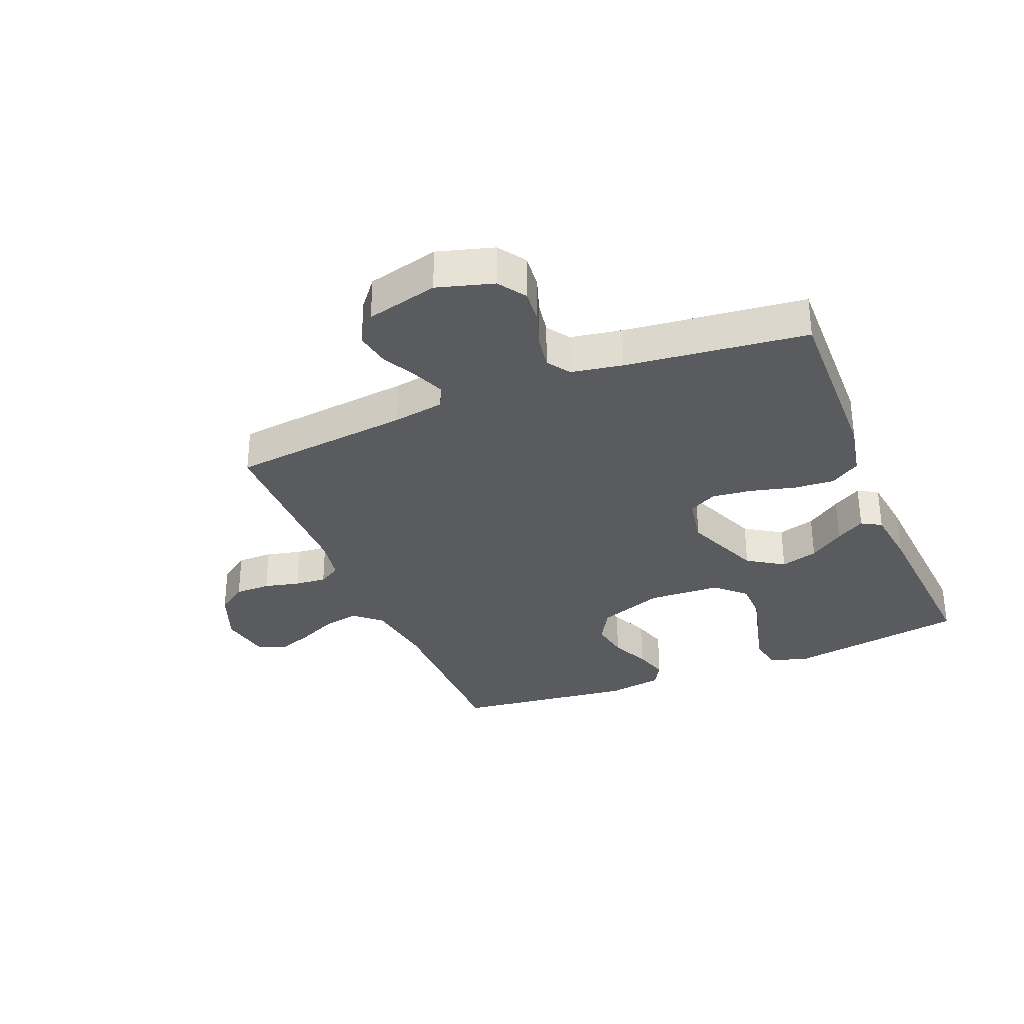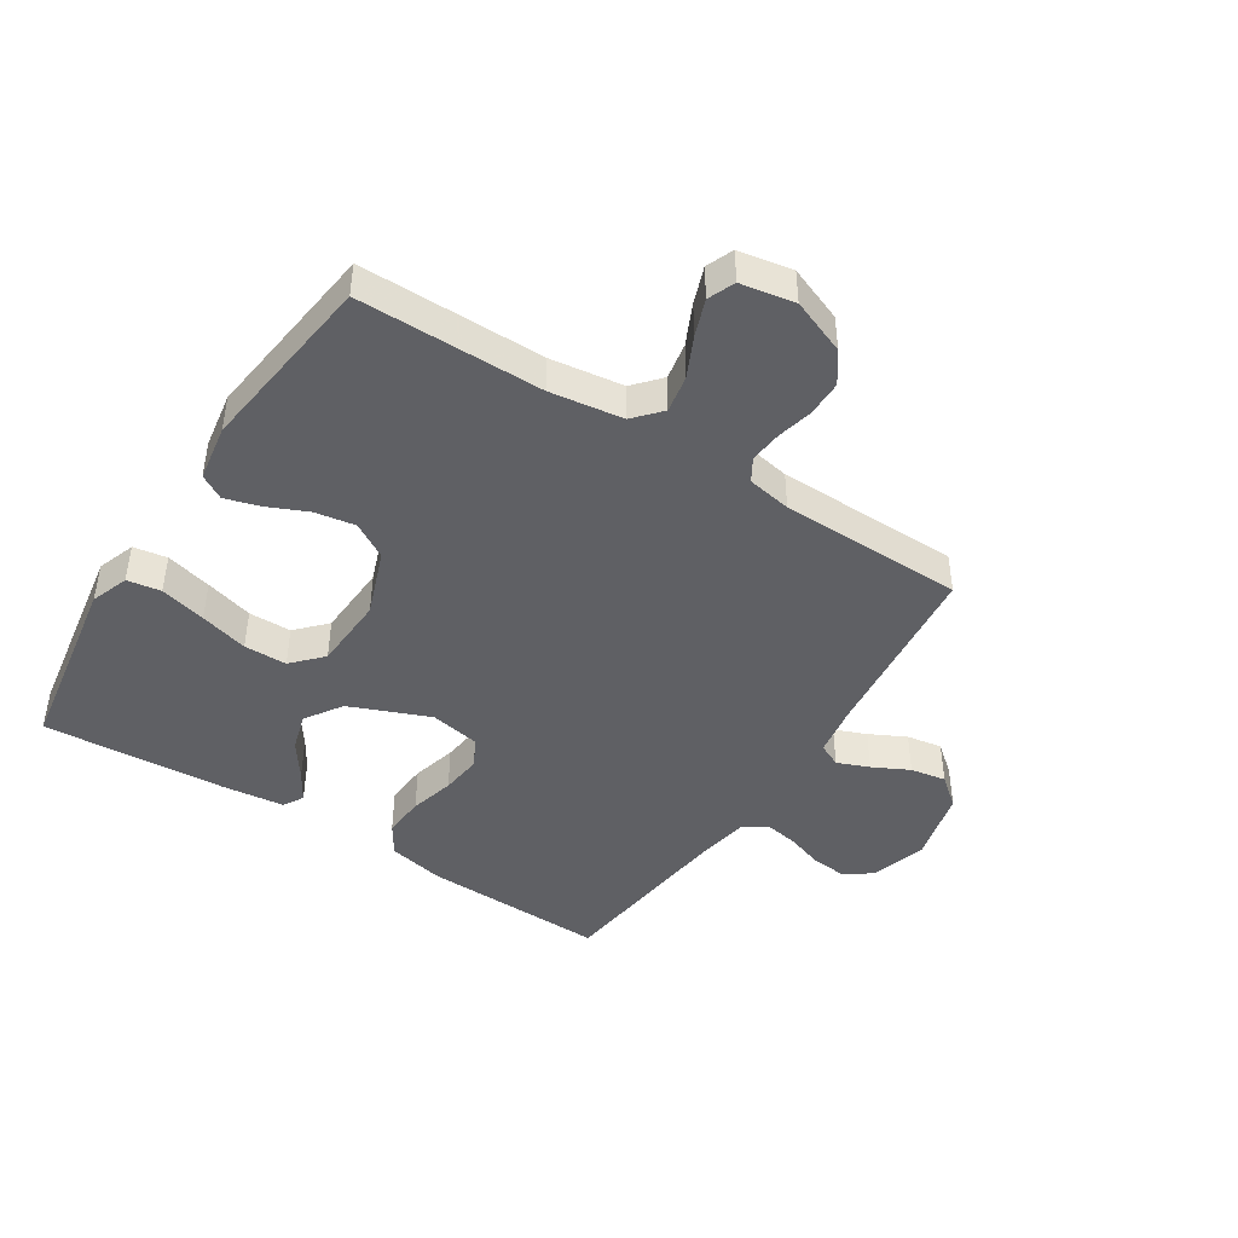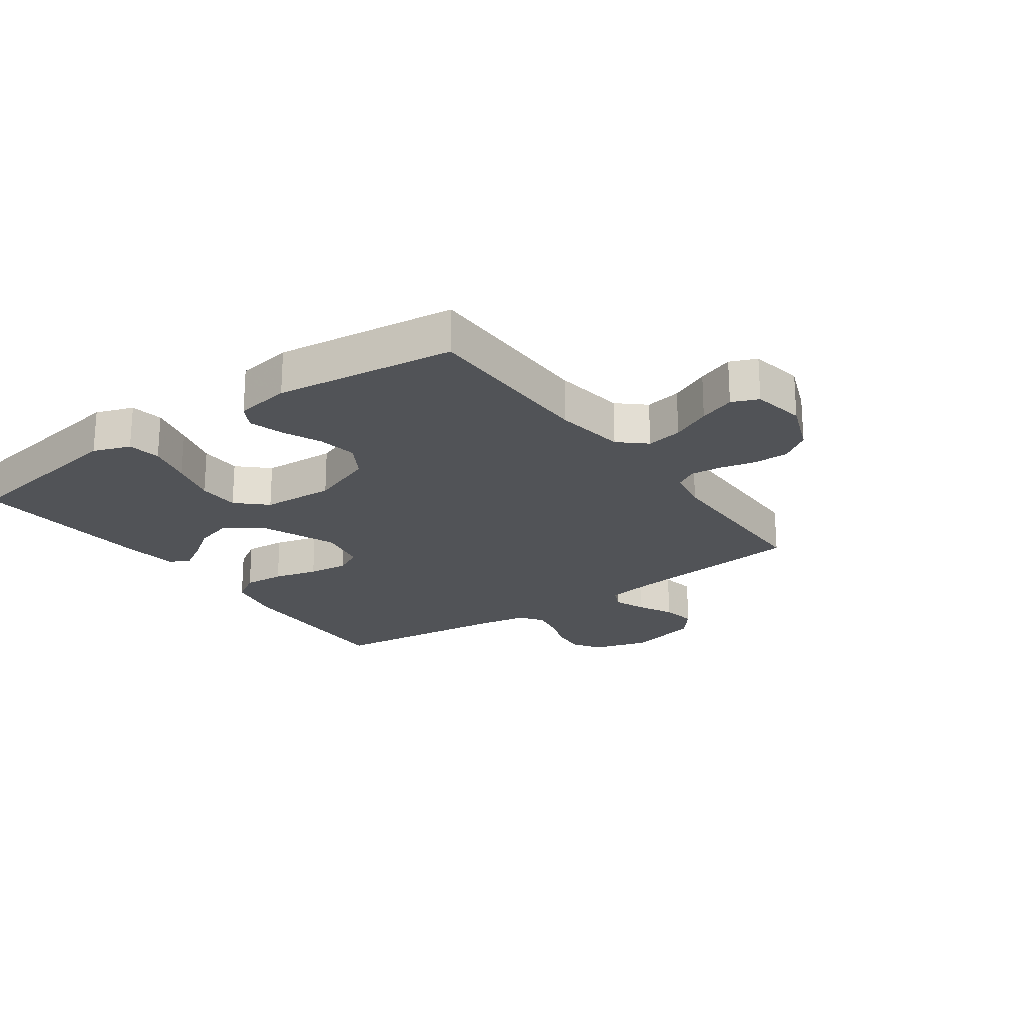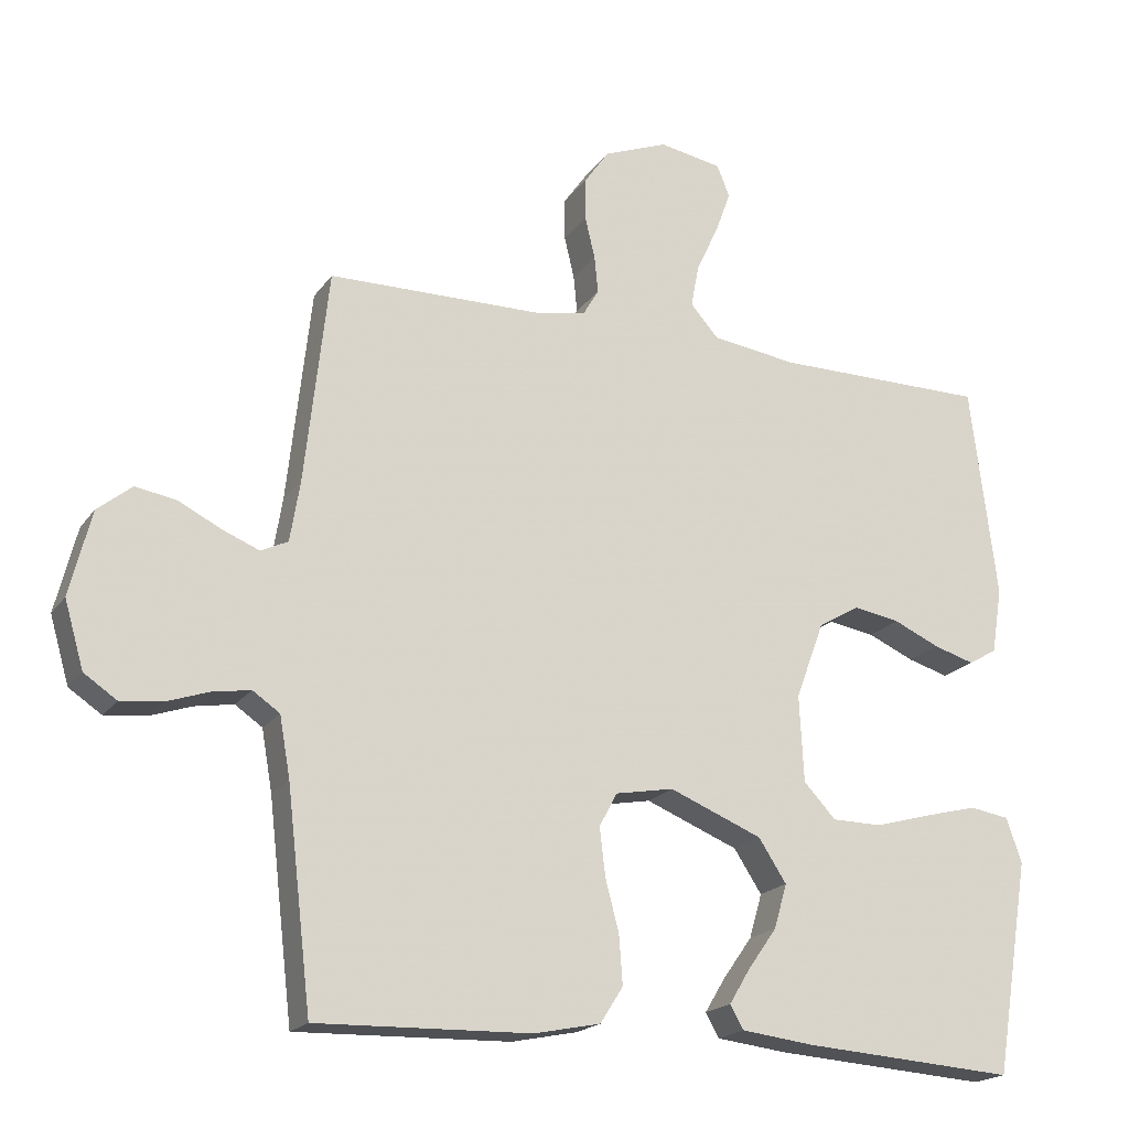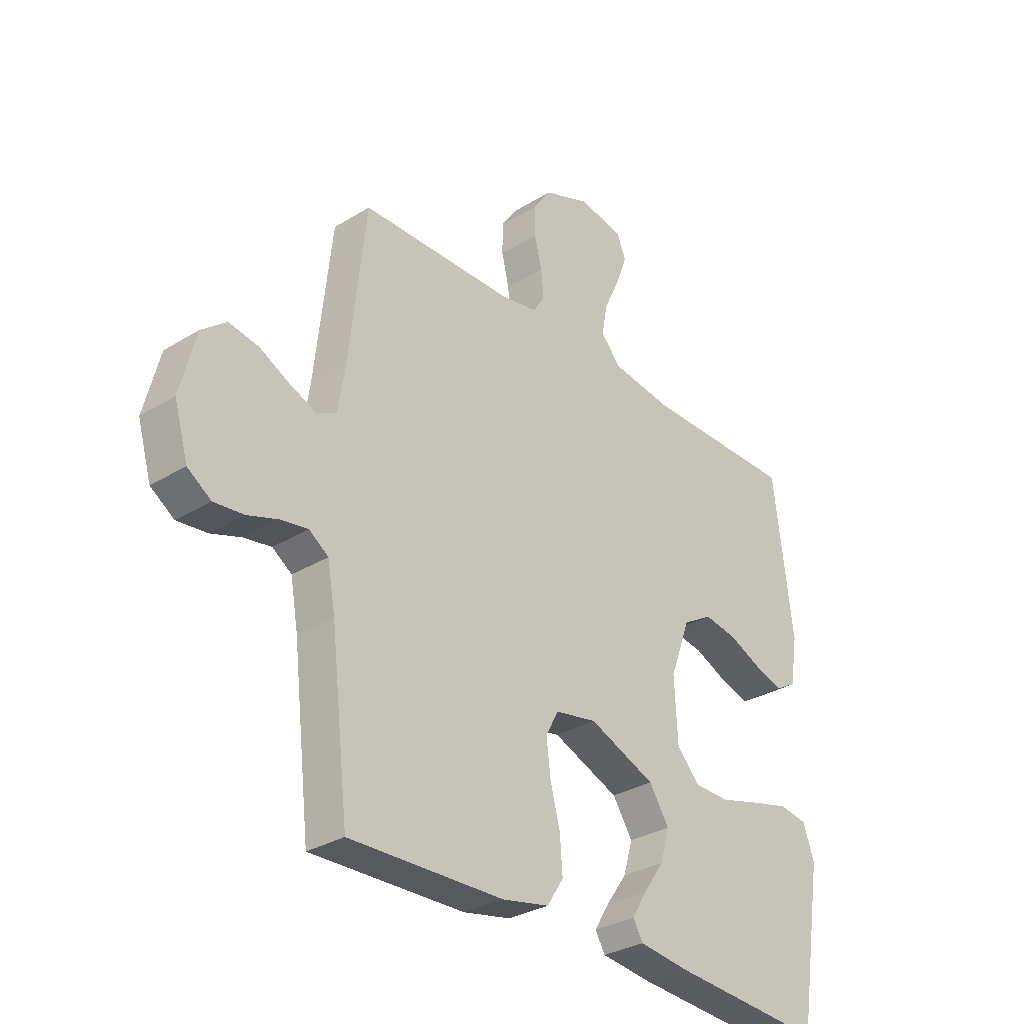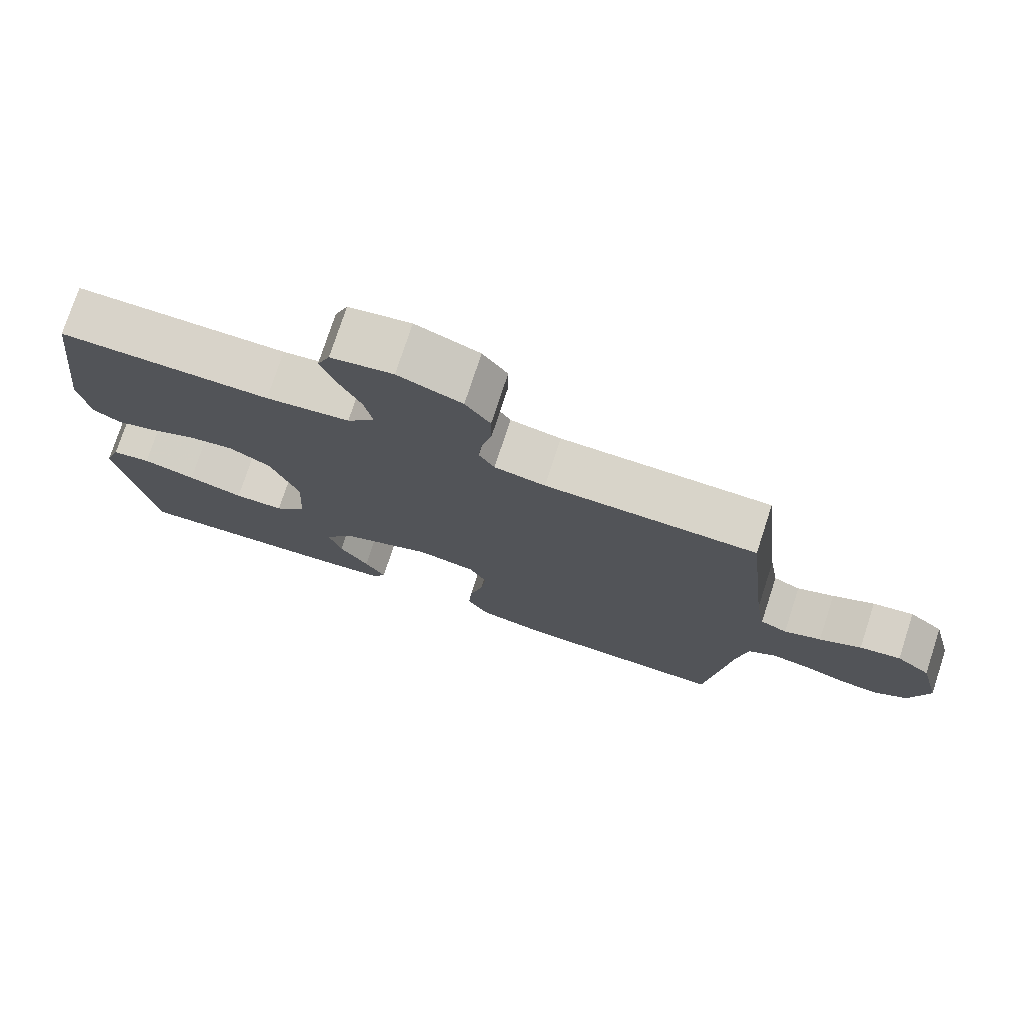
<metadata>
{"format":"obj","ext":"obj","renderer":"f3d","projection":"perspective","resolution":1024,"background":"white","views":[{"elev":-32.0,"azim":112.3,"up":"+Y"},{"elev":-44.4,"azim":-32.8,"up":"+Y"},{"elev":-21.9,"azim":-54.5,"up":"+Y"},{"elev":-19.3,"azim":155.4,"up":"+Z"},{"elev":-31.1,"azim":131.3,"up":"+Z"},{"elev":75.8,"azim":18.1,"up":"+Z"}]}
</metadata>
<code>
v 0.5 0.07 0.5
v 0.533 0.07 0.2
v 0.547 0.07 0.115
v 0.585 0.07 0.097
v 0.637 0.07 0.118
v 0.696 0.07 0.148
v 0.754 0.07 0.158
v 0.802 0.07 0.119
v 0.832 0.07 0
v 0.805 0.07 -0.093
v 0.759 0.07 -0.124
v 0.701 0.07 -0.118
v 0.642 0.07 -0.098
v 0.588 0.07 -0.089
v 0.55 0.07 -0.115
v 0.535 0.07 -0.2
v 0.5 0.07 -0.5
v 0.2 0.07 -0.492
v 0.107 0.07 -0.473
v 0.075 0.07 -0.423
v 0.08 0.07 -0.355
v 0.099 0.07 -0.282
v 0.107 0.07 -0.215
v 0.082 0.07 -0.168
v 0 0.07 -0.153
v -0.13 0.07 -0.206
v -0.169 0.07 -0.266
v -0.151 0.07 -0.328
v -0.11 0.07 -0.386
v -0.081 0.07 -0.434
v -0.1 0.07 -0.467
v -0.2 0.07 -0.479
v -0.5 0.07 -0.5
v -0.549 0.07 -0.2
v -0.527 0.07 -0.138
v -0.472 0.07 -0.129
v -0.397 0.07 -0.148
v -0.318 0.07 -0.17
v -0.248 0.07 -0.169
v -0.203 0.07 -0.121
v -0.197 0.07 0
v -0.237 0.07 0.108
v -0.295 0.07 0.142
v -0.36 0.07 0.131
v -0.425 0.07 0.102
v -0.482 0.07 0.085
v -0.522 0.07 0.108
v -0.537 0.07 0.2
v -0.5 0.07 0.5
v -0.2 0.07 0.501
v -0.081 0.07 0.518
v -0.042 0.07 0.562
v -0.053 0.07 0.622
v -0.084 0.07 0.688
v -0.106 0.07 0.748
v -0.088 0.07 0.792
v 0 0.07 0.808
v 0.09 0.07 0.773
v 0.125 0.07 0.723
v 0.125 0.07 0.664
v 0.111 0.07 0.605
v 0.106 0.07 0.553
v 0.128 0.07 0.516
v 0.2 0.07 0.503
v 0.5 0 0.5
v 0.533 0 0.2
v 0.547 0 0.115
v 0.585 0 0.097
v 0.637 0 0.118
v 0.696 0 0.148
v 0.754 0 0.158
v 0.802 0 0.119
v 0.832 0 0
v 0.805 0 -0.093
v 0.759 0 -0.124
v 0.701 0 -0.118
v 0.642 0 -0.098
v 0.588 0 -0.089
v 0.55 0 -0.115
v 0.535 0 -0.2
v 0.5 0 -0.5
v 0.2 0 -0.492
v 0.107 0 -0.473
v 0.075 0 -0.423
v 0.08 0 -0.355
v 0.099 0 -0.282
v 0.107 0 -0.215
v 0.082 0 -0.168
v 0 0 -0.153
v -0.13 0 -0.206
v -0.169 0 -0.266
v -0.151 0 -0.328
v -0.11 0 -0.386
v -0.081 0 -0.434
v -0.1 0 -0.467
v -0.2 0 -0.479
v -0.5 0 -0.5
v -0.549 0 -0.2
v -0.527 0 -0.138
v -0.472 0 -0.129
v -0.397 0 -0.148
v -0.318 0 -0.17
v -0.248 0 -0.169
v -0.203 0 -0.121
v -0.197 0 0
v -0.237 0 0.108
v -0.295 0 0.142
v -0.36 0 0.131
v -0.425 0 0.102
v -0.482 0 0.085
v -0.522 0 0.108
v -0.537 0 0.2
v -0.5 0 0.5
v -0.2 0 0.501
v -0.081 0 0.518
v -0.042 0 0.562
v -0.053 0 0.622
v -0.084 0 0.688
v -0.106 0 0.748
v -0.088 0 0.792
v 0 0 0.808
v 0.09 0 0.773
v 0.125 0 0.723
v 0.125 0 0.664
v 0.111 0 0.605
v 0.106 0 0.553
v 0.128 0 0.516
v 0.2 0 0.503
f 59 60 61
f 58 59 61
f 57 58 61
f 56 57 61
f 55 56 61
f 54 55 61
f 53 54 61
f 52 53 61 62
f 51 52 62 63
f 48 49 50
f 47 48 50
f 46 47 50
f 45 46 50
f 44 45 50
f 51 63 64
f 50 51 64
f 44 50 64
f 43 44 64
f 36 37 38
f 35 36 38
f 34 35 38
f 33 34 38
f 32 33 38
f 31 32 38
f 30 31 38
f 29 30 38
f 28 29 38
f 27 28 38 39
f 26 27 39 40
f 20 21 22
f 19 20 22
f 18 19 22
f 17 18 22
f 16 17 22
f 15 16 22 23
f 14 15 23 24
f 11 12 13
f 10 11 13
f 9 10 13
f 8 9 13
f 7 8 13
f 6 7 13
f 5 6 13
f 4 5 13 14
f 14 24 25
f 4 14 25
f 3 4 25
f 64 1 2
f 43 64 2
f 42 43 2
f 26 40 41
f 25 26 41
f 25 41 42
f 3 25 42
f 2 3 42
f 125 124 123
f 125 123 122
f 125 122 121
f 125 121 120
f 125 120 119
f 125 119 118
f 125 118 117
f 126 125 117 116
f 127 126 116 115
f 114 113 112
f 114 112 111
f 114 111 110
f 114 110 109
f 114 109 108
f 128 127 115
f 128 115 114
f 128 114 108
f 128 108 107
f 102 101 100
f 102 100 99
f 102 99 98
f 102 98 97
f 102 97 96
f 102 96 95
f 102 95 94
f 102 94 93
f 102 93 92
f 103 102 92 91
f 104 103 91 90
f 86 85 84
f 86 84 83
f 86 83 82
f 86 82 81
f 86 81 80
f 87 86 80 79
f 88 87 79 78
f 77 76 75
f 77 75 74
f 77 74 73
f 77 73 72
f 77 72 71
f 77 71 70
f 77 70 69
f 78 77 69 68
f 89 88 78
f 89 78 68
f 89 68 67
f 66 65 128
f 66 128 107
f 66 107 106
f 105 104 90
f 105 90 89
f 106 105 89
f 106 89 67
f 106 67 66
f 1 65 66 2
f 2 66 67 3
f 3 67 68 4
f 4 68 69 5
f 5 69 70 6
f 6 70 71 7
f 7 71 72 8
f 8 72 73 9
f 9 73 74 10
f 10 74 75 11
f 11 75 76 12
f 12 76 77 13
f 13 77 78 14
f 14 78 79 15
f 15 79 80 16
f 16 80 81 17
f 17 81 82 18
f 18 82 83 19
f 19 83 84 20
f 20 84 85 21
f 21 85 86 22
f 22 86 87 23
f 23 87 88 24
f 24 88 89 25
f 25 89 90 26
f 26 90 91 27
f 27 91 92 28
f 28 92 93 29
f 29 93 94 30
f 30 94 95 31
f 31 95 96 32
f 32 96 97 33
f 33 97 98 34
f 34 98 99 35
f 35 99 100 36
f 36 100 101 37
f 37 101 102 38
f 38 102 103 39
f 39 103 104 40
f 40 104 105 41
f 41 105 106 42
f 42 106 107 43
f 43 107 108 44
f 44 108 109 45
f 45 109 110 46
f 46 110 111 47
f 47 111 112 48
f 48 112 113 49
f 49 113 114 50
f 50 114 115 51
f 51 115 116 52
f 52 116 117 53
f 53 117 118 54
f 54 118 119 55
f 55 119 120 56
f 56 120 121 57
f 57 121 122 58
f 58 122 123 59
f 59 123 124 60
f 60 124 125 61
f 61 125 126 62
f 62 126 127 63
f 63 127 128 64
f 64 128 65 1

</code>
